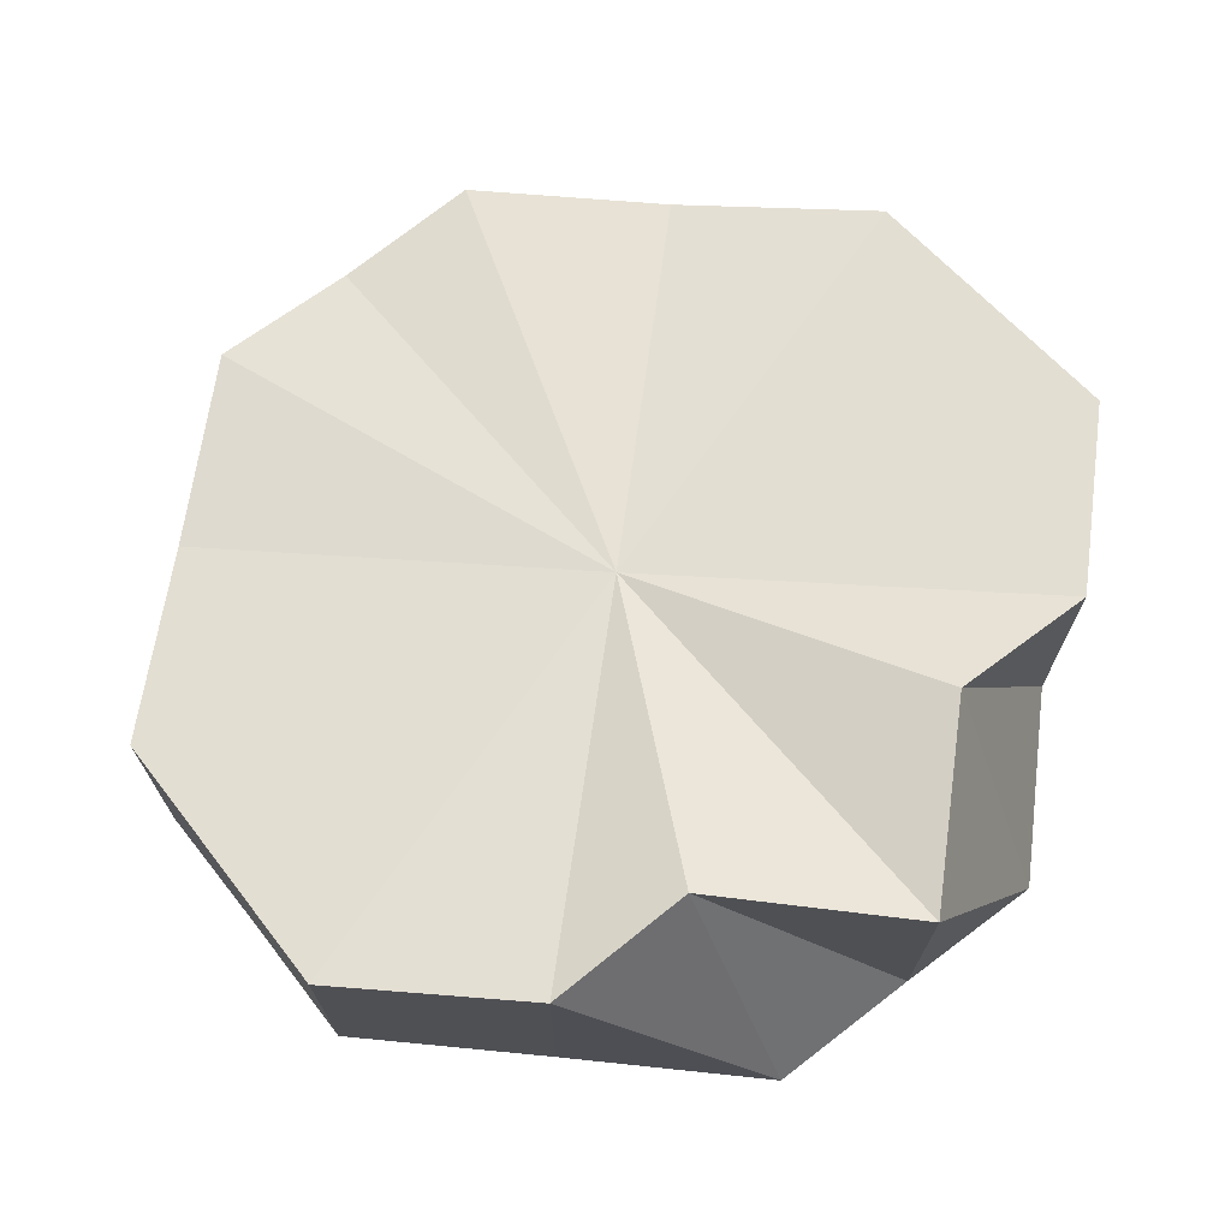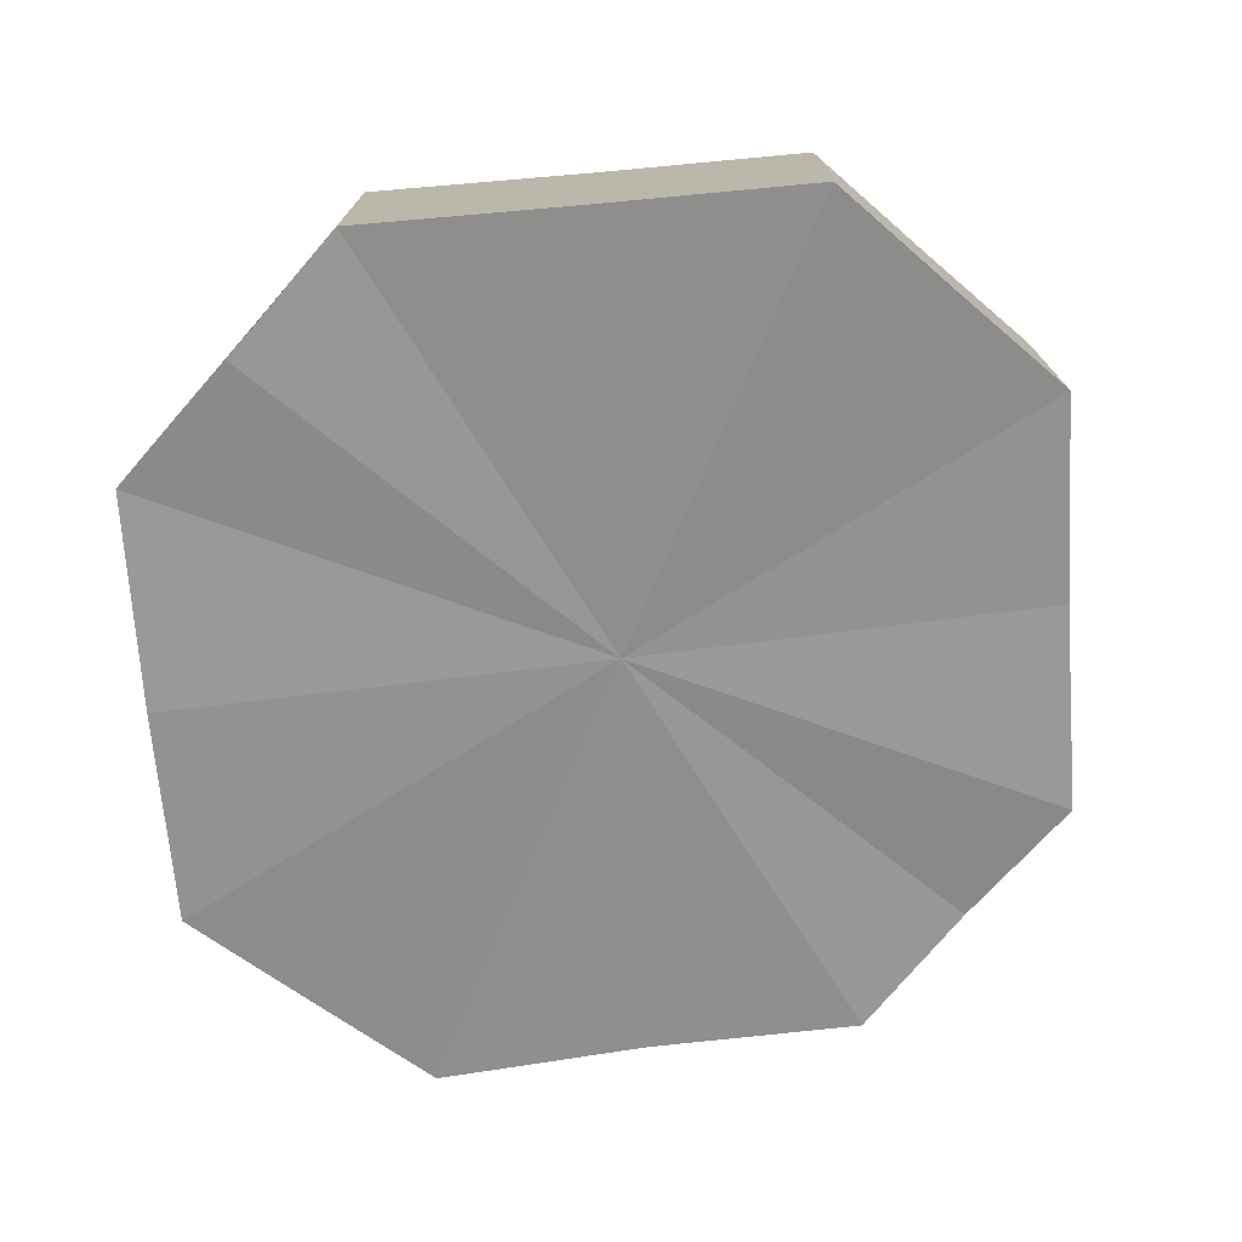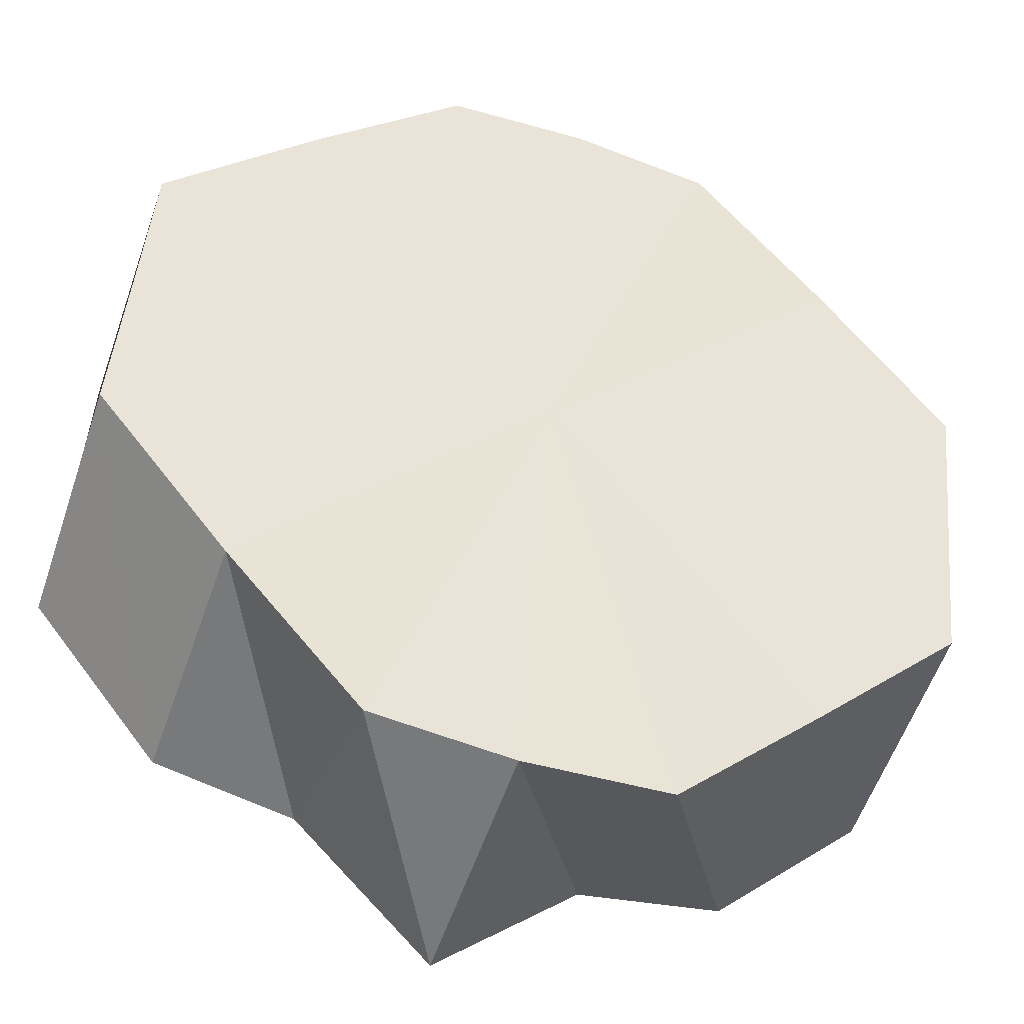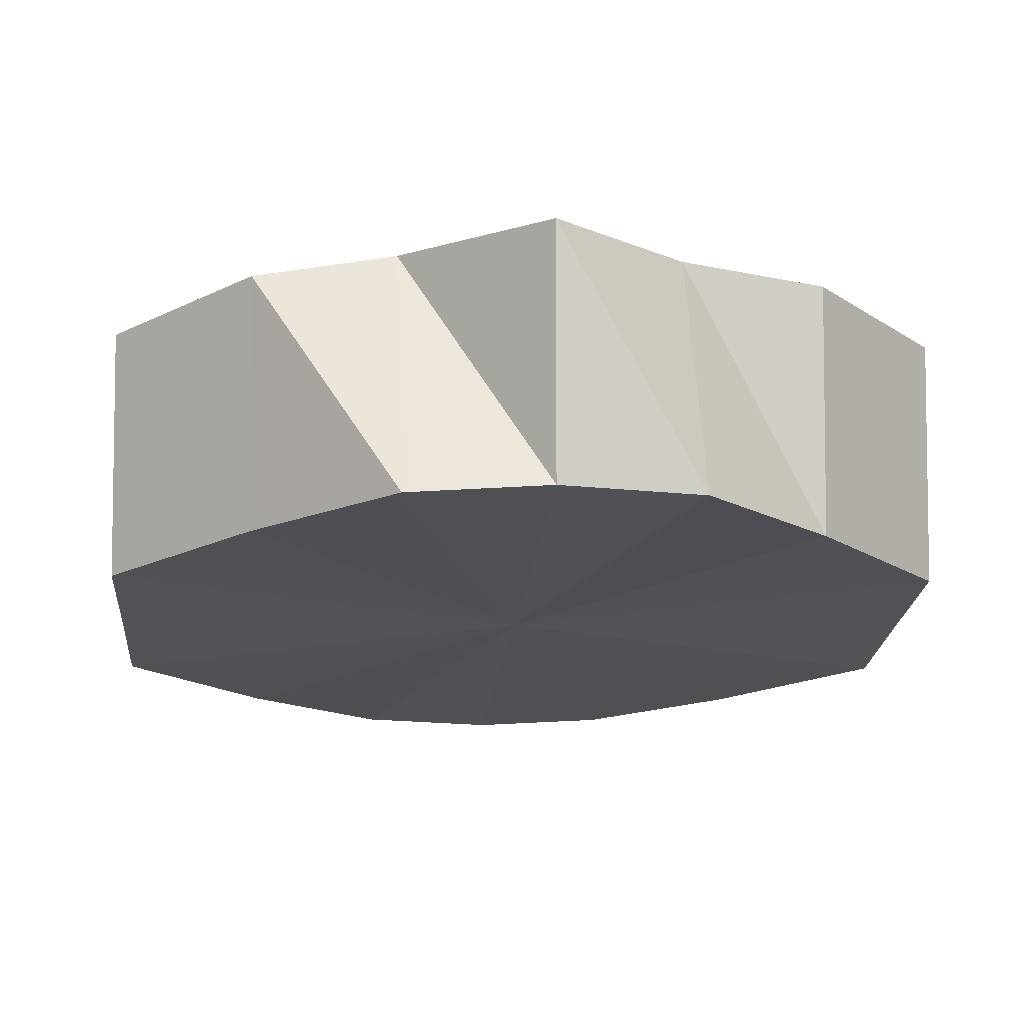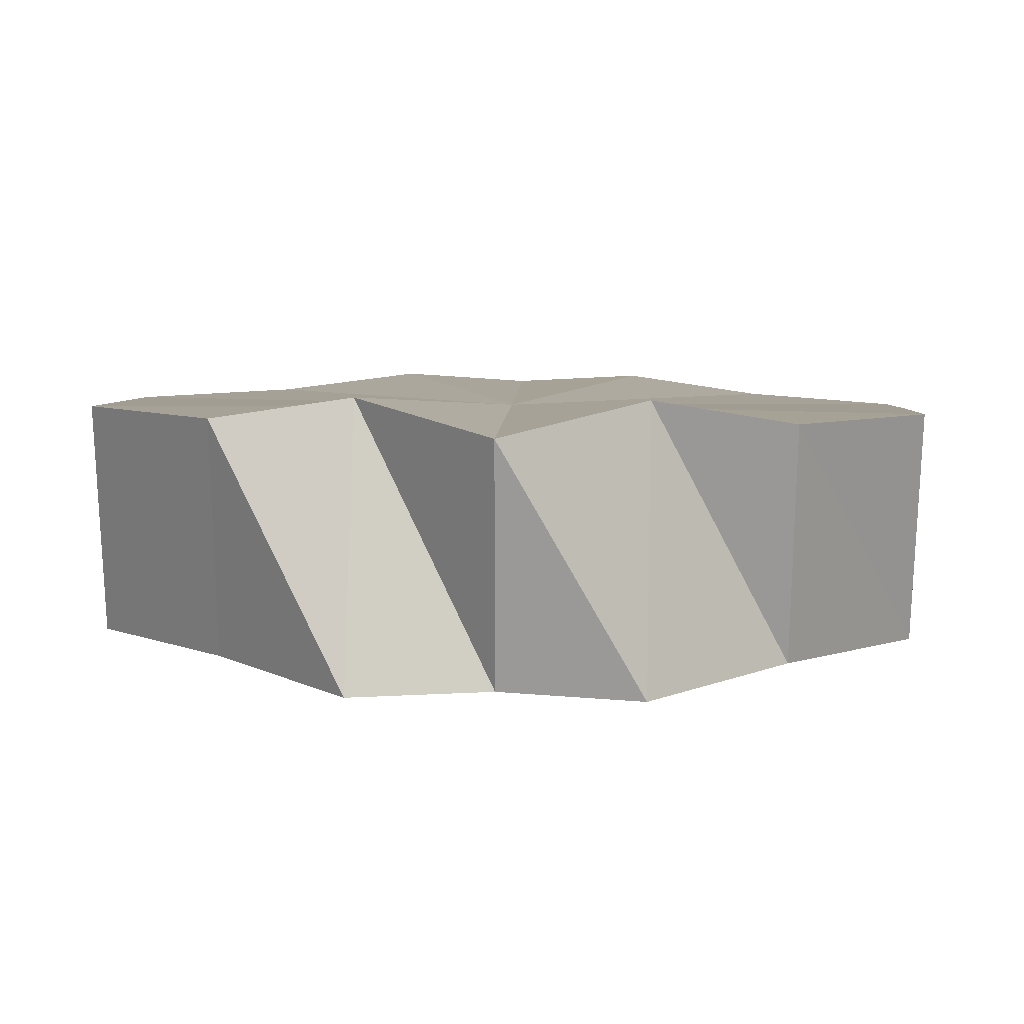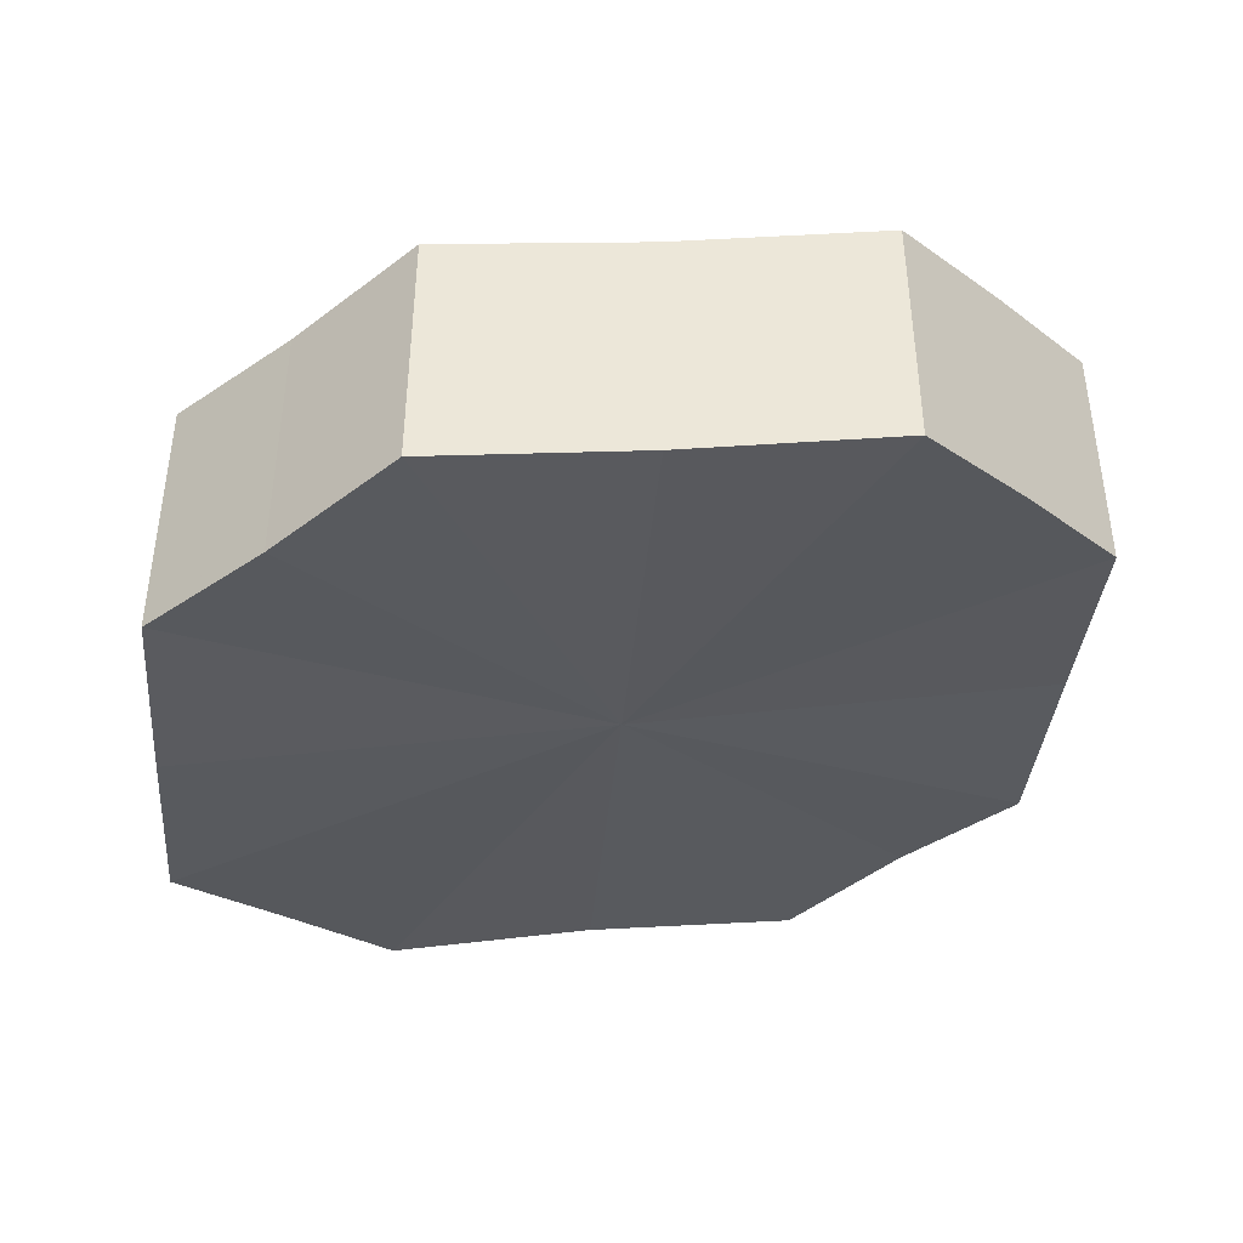
<metadata>
{"format":"obj","ext":"obj","renderer":"f3d","projection":"perspective","resolution":1024,"background":"white","views":[{"elev":71.5,"azim":-37.4,"up":"+Z"},{"elev":-74.9,"azim":-131.1,"up":"+Z"},{"elev":-57.6,"azim":161.0,"up":"+Y"},{"elev":-5.7,"azim":-5.3,"up":"+Z"},{"elev":20.9,"azim":1.9,"up":"+Z"},{"elev":-43.5,"azim":-139.5,"up":"+Z"}]}
</metadata>
<code>
o 24727
v 2227 1873 13.5
v 2227 1873 13.5
v 2227 1873 13.48
v 2227 1873 13.5
v 2227 1873 13.48
v 2227 1873 13.5
v 2227 1873 13.48
v 2227 1873 13.51
v 2227 1873 13.49
v 2227 1873 13.5
v 2227 1873 13.48
v 2227 1873 13.51
v 2227 1873 13.49
v 2227 1873 13.49
v 2227 1873 13.49
v 2227 1873 13.51
v 2227 1873 13.49
v 2227 1873 13.51
v 2227 1873 13.5
v 2227 1873 13.49
v 2227 1873 13.49
v 2227 1873 13.49
v 2227 1873 13.5
v 2227 1873 13.49
v 2227 1873 13.5
v 2227 1873 13.5
v 2227 1873 13.48
v 2227 1873 13.5
v 2227 1873 13.5
v 2227 1873 13.48
v 2227 1873 13.48
v 2227 1873 13.48
v 2227 1873 13.48
v 2227 1873 13.48
v 2227 1873 13.47
v 2227 1873 13.47
v 2227 1873 13.47
v 2227 1873 13.48
v 2227 1873 13.48
v 2227 1873 13.48
v 2227 1873 13.48
v 2227 1873 13.48
v 2227 1873 13.5
v 2227 1873 13.48
v 2227 1873 13.48
v 2227 1873 13.5
v 2227 1873 13.48
v 2227 1873 13.5
v 2227 1873 13.49
v 2227 1873 13.48
v 2227 1873 13.47
v 2227 1873 13.5
v 2227 1873 13.47
v 2227 1873 13.49
v 2227 1873 13.47
v 2227 1873 13.47
v 2227 1873 13.49
v 2227 1873 13.47
v 2227 1873 13.48
v 2227 1873 13.49
v 2227 1873 13.47
v 2227 1873 13.48
v 2227 1873 13.49
v 2227 1873 13.48
v 2227 1873 13.48
v 2227 1873 13.5
v 2227 1873 13.48
v 2227 1873 13.48
v 2227 1873 13.5
v 2227 1873 13.5
v 2227 1873 13.5
v 2227 1873 13.5
v 2227 1873 13.5
v 2227 1873 13.51
v 2227 1873 13.51
v 2227 1873 13.51
v 2227 1873 13.5
v 2227 1873 13.5
v 2227 1873 13.5
v 2227 1873 13.5
v 2227 1873 13.49
v 2227 1873 13.51
v 2227 1873 13.49
v 2227 1873 13.49
v 2227 1873 13.51
v 2227 1873 13.49
f 1 2 3
f 4 1 5
f 2 6 7
f 6 8 9
f 7 10 9
f 11 7 9
f 8 12 13
f 11 14 15
f 12 16 17
f 13 18 17
f 11 13 17
f 16 19 20
f 11 21 22
f 19 23 24
f 20 25 24
f 11 20 24
f 24 26 27
f 11 24 27
f 23 28 27
f 28 29 30
f 11 31 32
f 11 33 31
f 11 34 33
f 11 35 34
f 11 36 35
f 11 37 36
f 11 38 37
f 11 39 38
f 11 40 39
f 11 41 40
f 42 43 44
f 45 46 42
f 47 48 45
f 49 48 50
f 51 49 47
f 52 48 49
f 53 54 51
f 54 49 55
f 52 49 54
f 56 57 53
f 57 54 58
f 52 54 57
f 59 60 56
f 60 57 61
f 52 57 60
f 62 63 59
f 63 60 64
f 52 60 63
f 65 66 62
f 66 63 67
f 52 63 66
f 68 69 65
f 52 70 71
f 52 71 72
f 52 72 73
f 52 73 74
f 52 74 75
f 52 75 76
f 52 76 77
f 52 77 78
f 52 78 79
f 52 79 80
f 81 82 83
f 84 85 86

</code>
